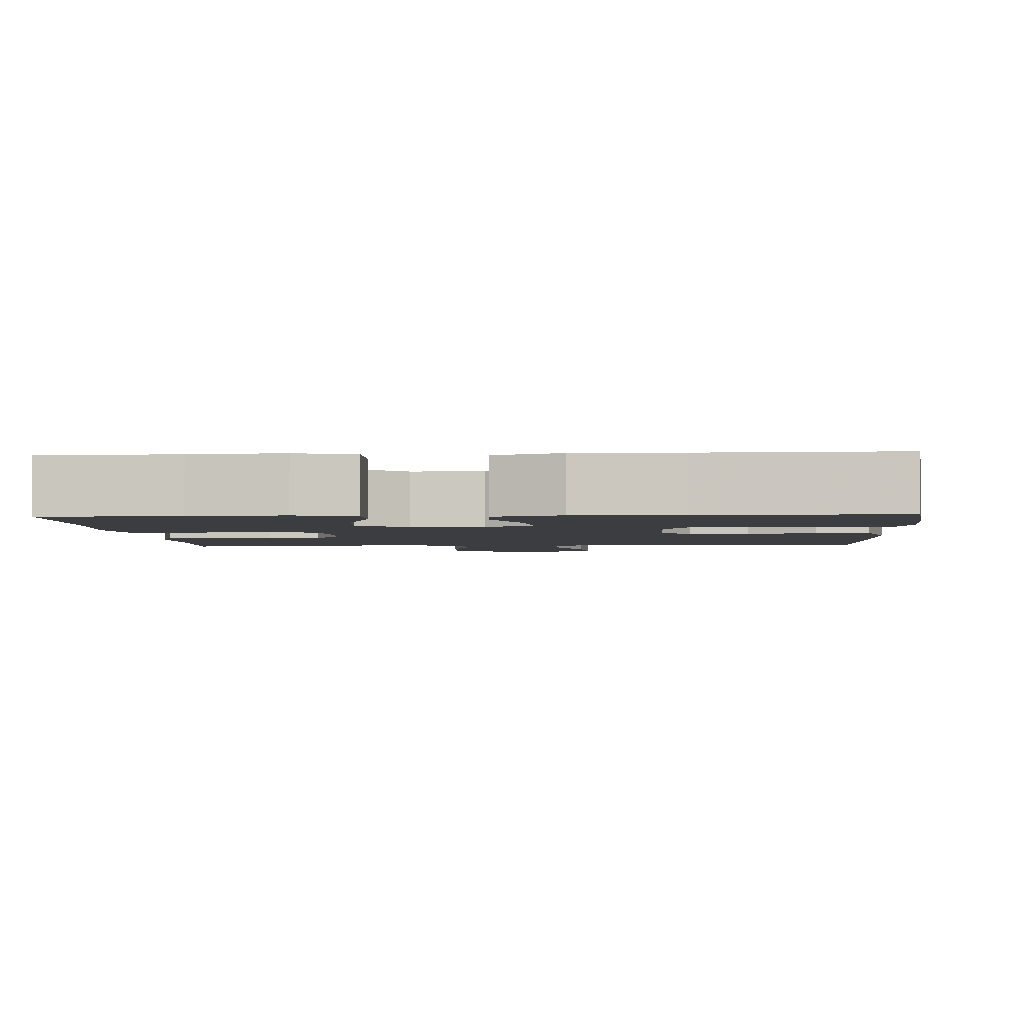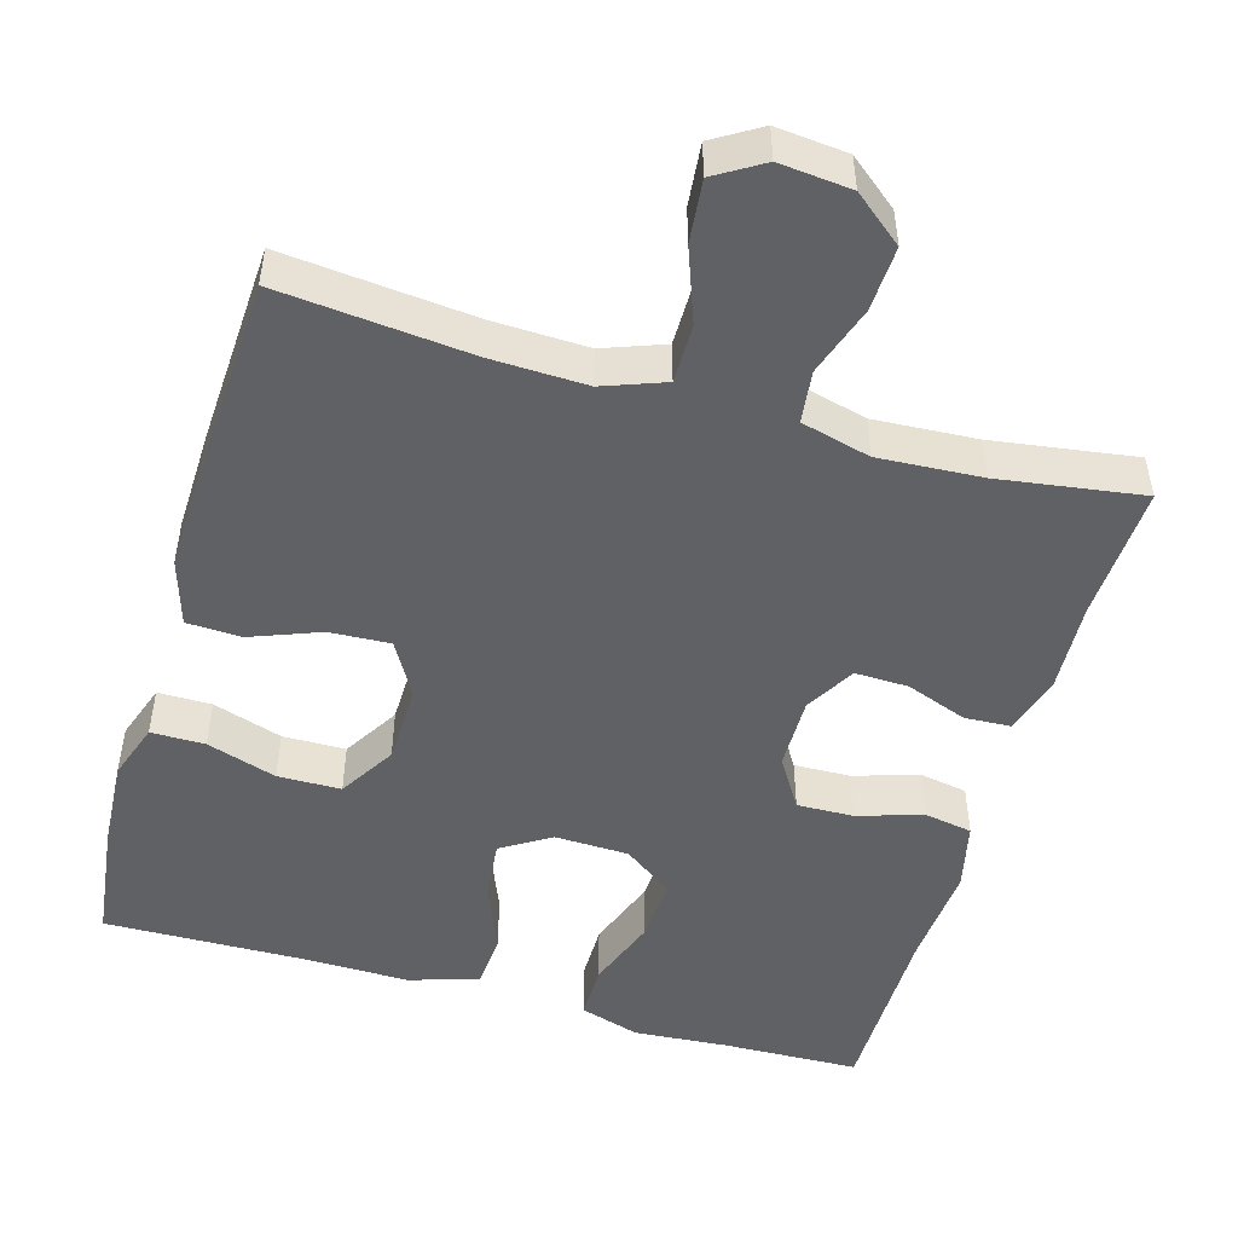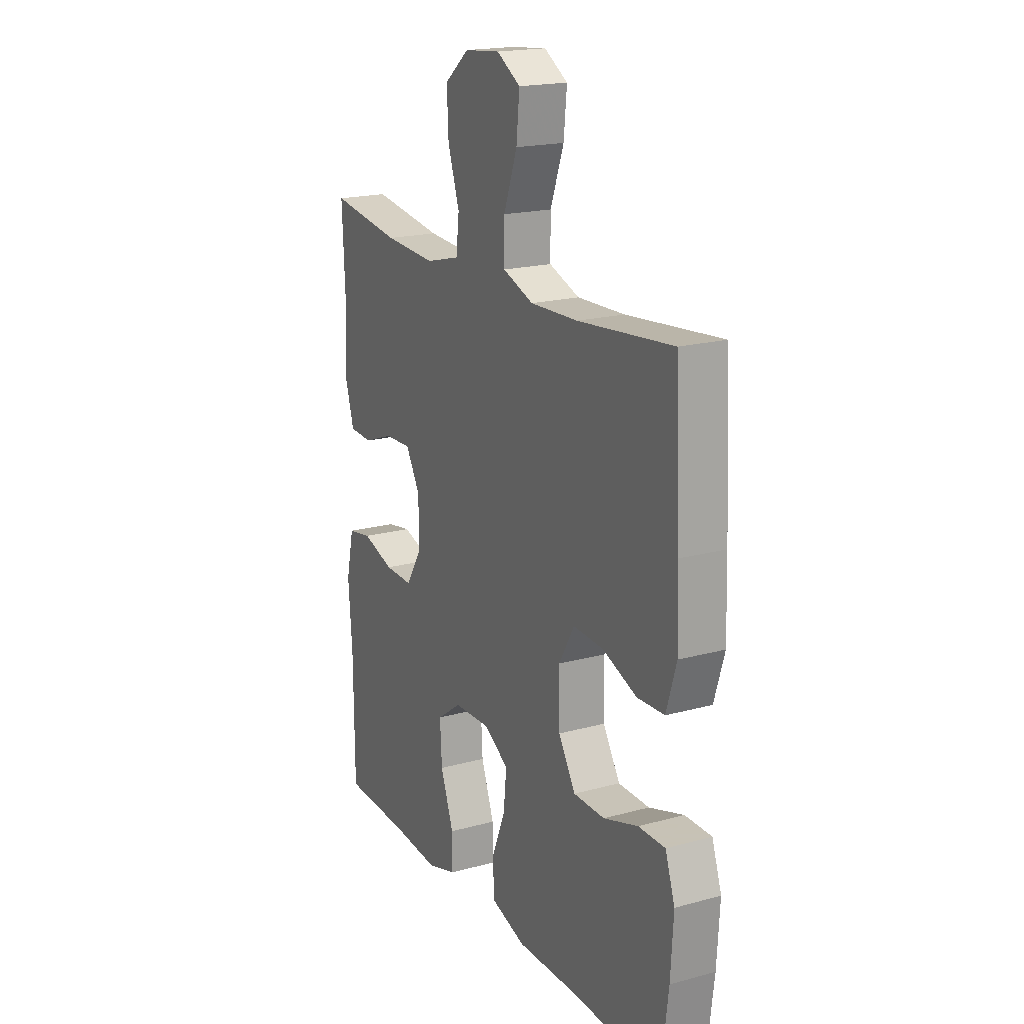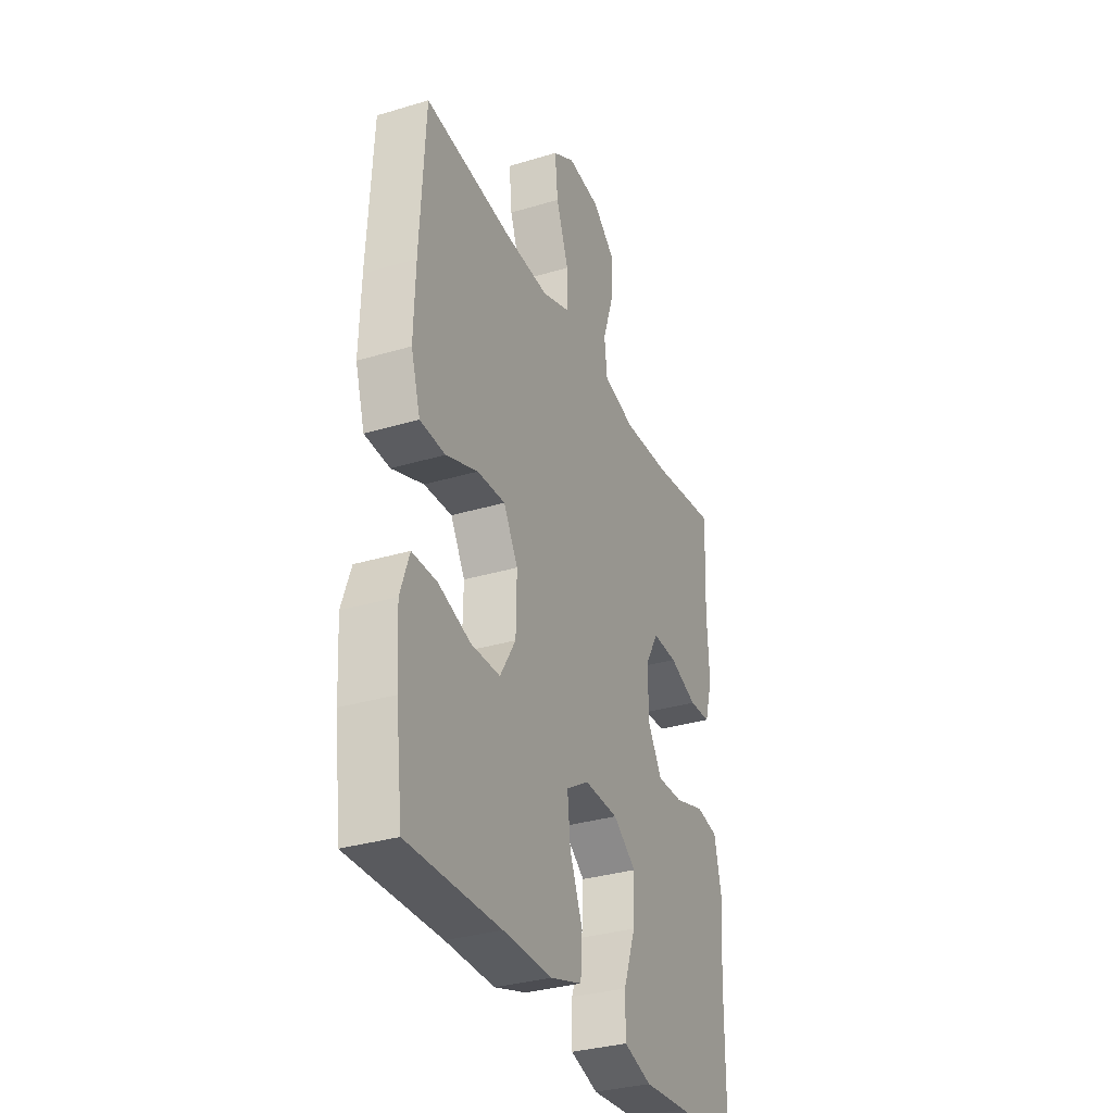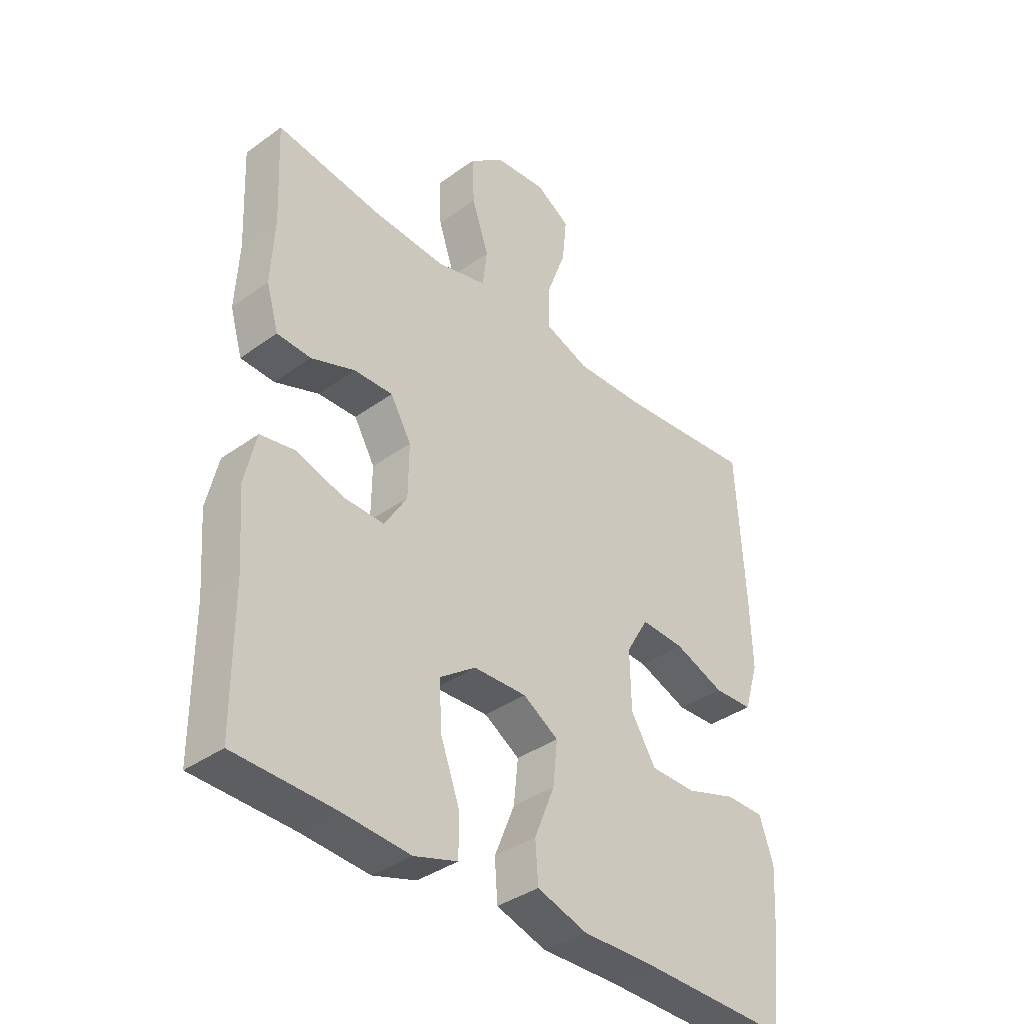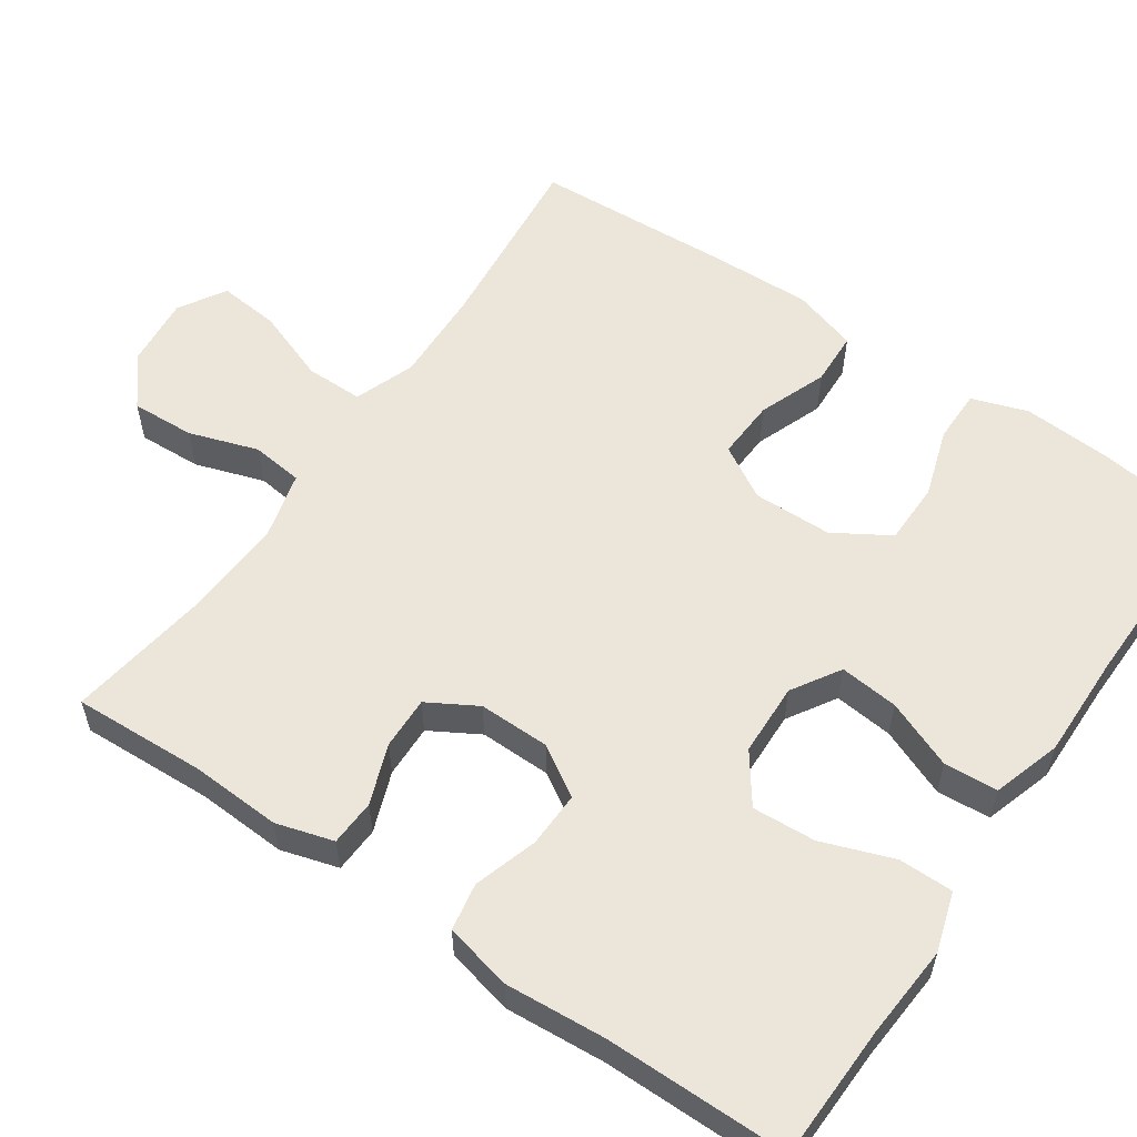
<metadata>
{"format":"obj","ext":"obj","renderer":"f3d","projection":"perspective","resolution":1024,"background":"white","views":[{"elev":-2.8,"azim":-176.5,"up":"+Y"},{"elev":-49.3,"azim":-16.1,"up":"+Y"},{"elev":19.1,"azim":-117.3,"up":"+Z"},{"elev":-32.8,"azim":-67.4,"up":"+Z"},{"elev":-37.7,"azim":132.7,"up":"+Z"},{"elev":57.1,"azim":124.4,"up":"+Y"}]}
</metadata>
<code>
v 0.5 0.07 -0.5
v 0.324 0.07 -0.505
v 0.203 0.07 -0.514
v 0.126 0.07 -0.49
v 0.126 0.07 -0.419
v 0.16 0.07 -0.326
v 0.165 0.07 -0.243
v 0.101 0.07 -0.197
v 0.006 0.07 -0.194
v -0.057 0.07 -0.233
v -0.049 0.07 -0.31
v -0.013 0.07 -0.399
v -0.018 0.07 -0.469
v -0.107 0.07 -0.497
v -0.243 0.07 -0.495
v -0.5 0.07 -0.5
v -0.519 0.07 -0.346
v -0.526 0.07 -0.231
v -0.501 0.07 -0.158
v -0.432 0.07 -0.158
v -0.342 0.07 -0.187
v -0.261 0.07 -0.186
v -0.217 0.07 -0.114
v -0.215 0.07 -0.011
v -0.255 0.07 0.058
v -0.333 0.07 0.054
v -0.422 0.07 0.02
v -0.492 0.07 0.023
v -0.518 0.07 0.108
v -0.514 0.07 0.239
v -0.5 0.07 0.5
v -0.255 0.07 0.476
v -0.132 0.07 0.472
v -0.053 0.07 0.501
v -0.053 0.07 0.576
v -0.088 0.07 0.671
v -0.096 0.07 0.751
v -0.035 0.07 0.788
v 0.057 0.07 0.779
v 0.12 0.07 0.728
v 0.116 0.07 0.645
v 0.086 0.07 0.555
v 0.094 0.07 0.488
v 0.183 0.07 0.465
v 0.316 0.07 0.473
v 0.5 0.07 0.5
v 0.492 0.07 0.326
v 0.498 0.07 0.209
v 0.476 0.07 0.134
v 0.416 0.07 0.131
v 0.338 0.07 0.16
v 0.269 0.07 0.162
v 0.232 0.07 0.098
v 0.233 0.07 0.005
v 0.273 0.07 -0.06
v 0.346 0.07 -0.058
v 0.429 0.07 -0.032
v 0.491 0.07 -0.043
v 0.511 0.07 -0.131
v 0.501 0.07 -0.262
v 0.5 0 -0.5
v 0.324 0 -0.505
v 0.203 0 -0.514
v 0.126 0 -0.49
v 0.126 0 -0.419
v 0.16 0 -0.326
v 0.165 0 -0.243
v 0.101 0 -0.197
v 0.006 0 -0.194
v -0.057 0 -0.233
v -0.049 0 -0.31
v -0.013 0 -0.399
v -0.018 0 -0.469
v -0.107 0 -0.497
v -0.243 0 -0.495
v -0.5 0 -0.5
v -0.519 0 -0.346
v -0.526 0 -0.231
v -0.501 0 -0.158
v -0.432 0 -0.158
v -0.342 0 -0.187
v -0.261 0 -0.186
v -0.217 0 -0.114
v -0.215 0 -0.011
v -0.255 0 0.058
v -0.333 0 0.054
v -0.422 0 0.02
v -0.492 0 0.023
v -0.518 0 0.108
v -0.514 0 0.239
v -0.5 0 0.5
v -0.255 0 0.476
v -0.132 0 0.472
v -0.053 0 0.501
v -0.053 0 0.576
v -0.088 0 0.671
v -0.096 0 0.751
v -0.035 0 0.788
v 0.057 0 0.779
v 0.12 0 0.728
v 0.116 0 0.645
v 0.086 0 0.555
v 0.094 0 0.488
v 0.183 0 0.465
v 0.316 0 0.473
v 0.5 0 0.5
v 0.492 0 0.326
v 0.498 0 0.209
v 0.476 0 0.134
v 0.416 0 0.131
v 0.338 0 0.16
v 0.269 0 0.162
v 0.232 0 0.098
v 0.233 0 0.005
v 0.273 0 -0.06
v 0.346 0 -0.058
v 0.429 0 -0.032
v 0.491 0 -0.043
v 0.511 0 -0.131
v 0.501 0 -0.262
f 58 59 60
f 57 58 60
f 56 57 60
f 60 1 2
f 56 60 2
f 55 56 2
f 2 3 4
f 55 2 4
f 54 55 4
f 49 50 51
f 48 49 51
f 47 48 51
f 47 51 52
f 46 47 52
f 45 46 52
f 44 45 52 53
f 40 41 42
f 39 40 42
f 38 39 42
f 37 38 42
f 36 37 42
f 35 36 42
f 34 35 42 43
f 44 53 54
f 43 44 54
f 34 43 54
f 33 34 54
f 30 31 32
f 29 30 32
f 28 29 32
f 27 28 32
f 26 27 32
f 19 20 21
f 18 19 21
f 17 18 21
f 16 17 21
f 15 16 21
f 15 21 22
f 14 15 22
f 13 14 22
f 12 13 22
f 11 12 22
f 10 11 22 23
f 4 5 6
f 54 4 6
f 54 6 7
f 33 54 7 8
f 25 26 32 33
f 33 8 9
f 25 33 9
f 24 25 9
f 9 10 23 24
f 120 119 118
f 120 118 117
f 120 117 116
f 62 61 120
f 62 120 116
f 62 116 115
f 64 63 62
f 64 62 115
f 64 115 114
f 111 110 109
f 111 109 108
f 111 108 107
f 112 111 107
f 112 107 106
f 112 106 105
f 113 112 105 104
f 102 101 100
f 102 100 99
f 102 99 98
f 102 98 97
f 102 97 96
f 102 96 95
f 103 102 95 94
f 114 113 104
f 114 104 103
f 114 103 94
f 114 94 93
f 92 91 90
f 92 90 89
f 92 89 88
f 92 88 87
f 92 87 86
f 81 80 79
f 81 79 78
f 81 78 77
f 81 77 76
f 81 76 75
f 82 81 75
f 82 75 74
f 82 74 73
f 82 73 72
f 82 72 71
f 83 82 71 70
f 66 65 64
f 66 64 114
f 67 66 114
f 68 67 114 93
f 93 92 86 85
f 69 68 93
f 69 93 85
f 69 85 84
f 84 83 70 69
f 1 61 62 2
f 2 62 63 3
f 3 63 64 4
f 4 64 65 5
f 5 65 66 6
f 6 66 67 7
f 7 67 68 8
f 8 68 69 9
f 9 69 70 10
f 10 70 71 11
f 11 71 72 12
f 12 72 73 13
f 13 73 74 14
f 14 74 75 15
f 15 75 76 16
f 16 76 77 17
f 17 77 78 18
f 18 78 79 19
f 19 79 80 20
f 20 80 81 21
f 21 81 82 22
f 22 82 83 23
f 23 83 84 24
f 24 84 85 25
f 25 85 86 26
f 26 86 87 27
f 27 87 88 28
f 28 88 89 29
f 29 89 90 30
f 30 90 91 31
f 31 91 92 32
f 32 92 93 33
f 33 93 94 34
f 34 94 95 35
f 35 95 96 36
f 36 96 97 37
f 37 97 98 38
f 38 98 99 39
f 39 99 100 40
f 40 100 101 41
f 41 101 102 42
f 42 102 103 43
f 43 103 104 44
f 44 104 105 45
f 45 105 106 46
f 46 106 107 47
f 47 107 108 48
f 48 108 109 49
f 49 109 110 50
f 50 110 111 51
f 51 111 112 52
f 52 112 113 53
f 53 113 114 54
f 54 114 115 55
f 55 115 116 56
f 56 116 117 57
f 57 117 118 58
f 58 118 119 59
f 59 119 120 60
f 60 120 61 1

</code>
